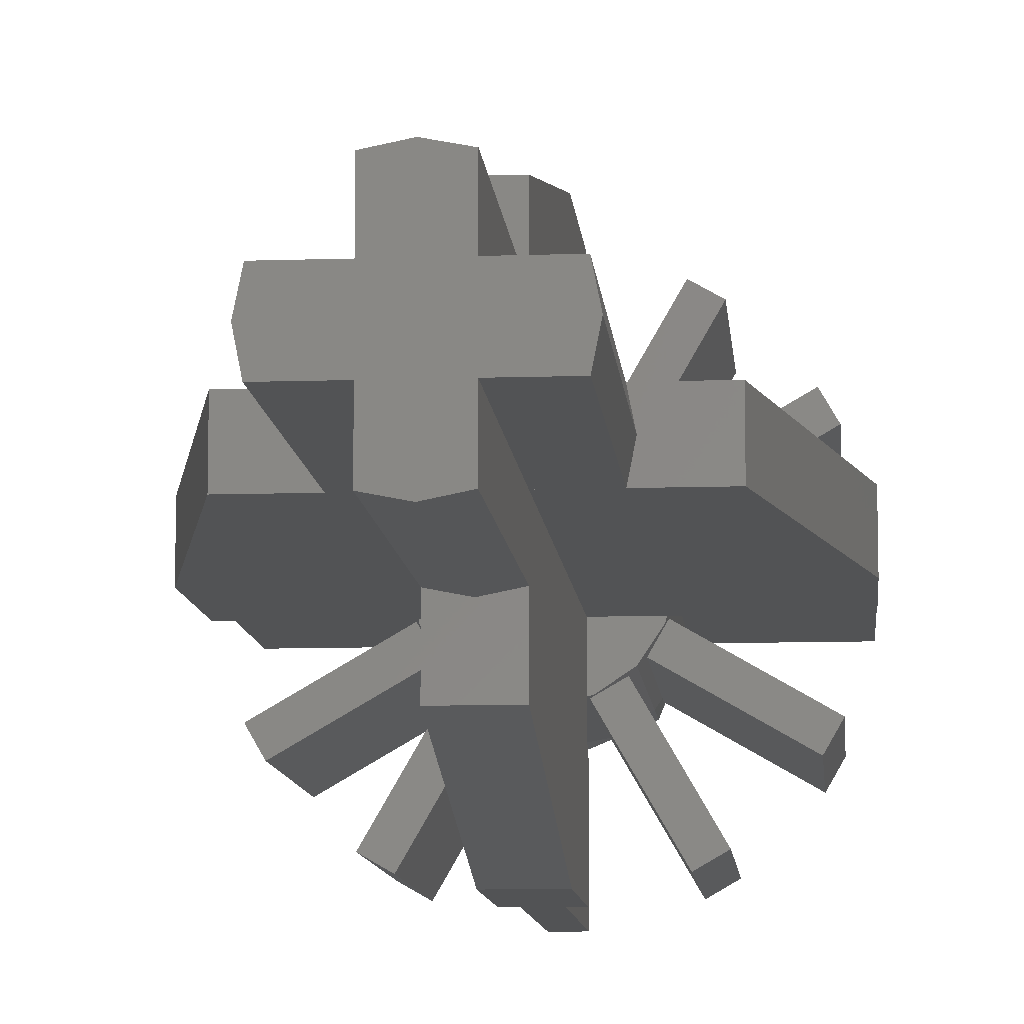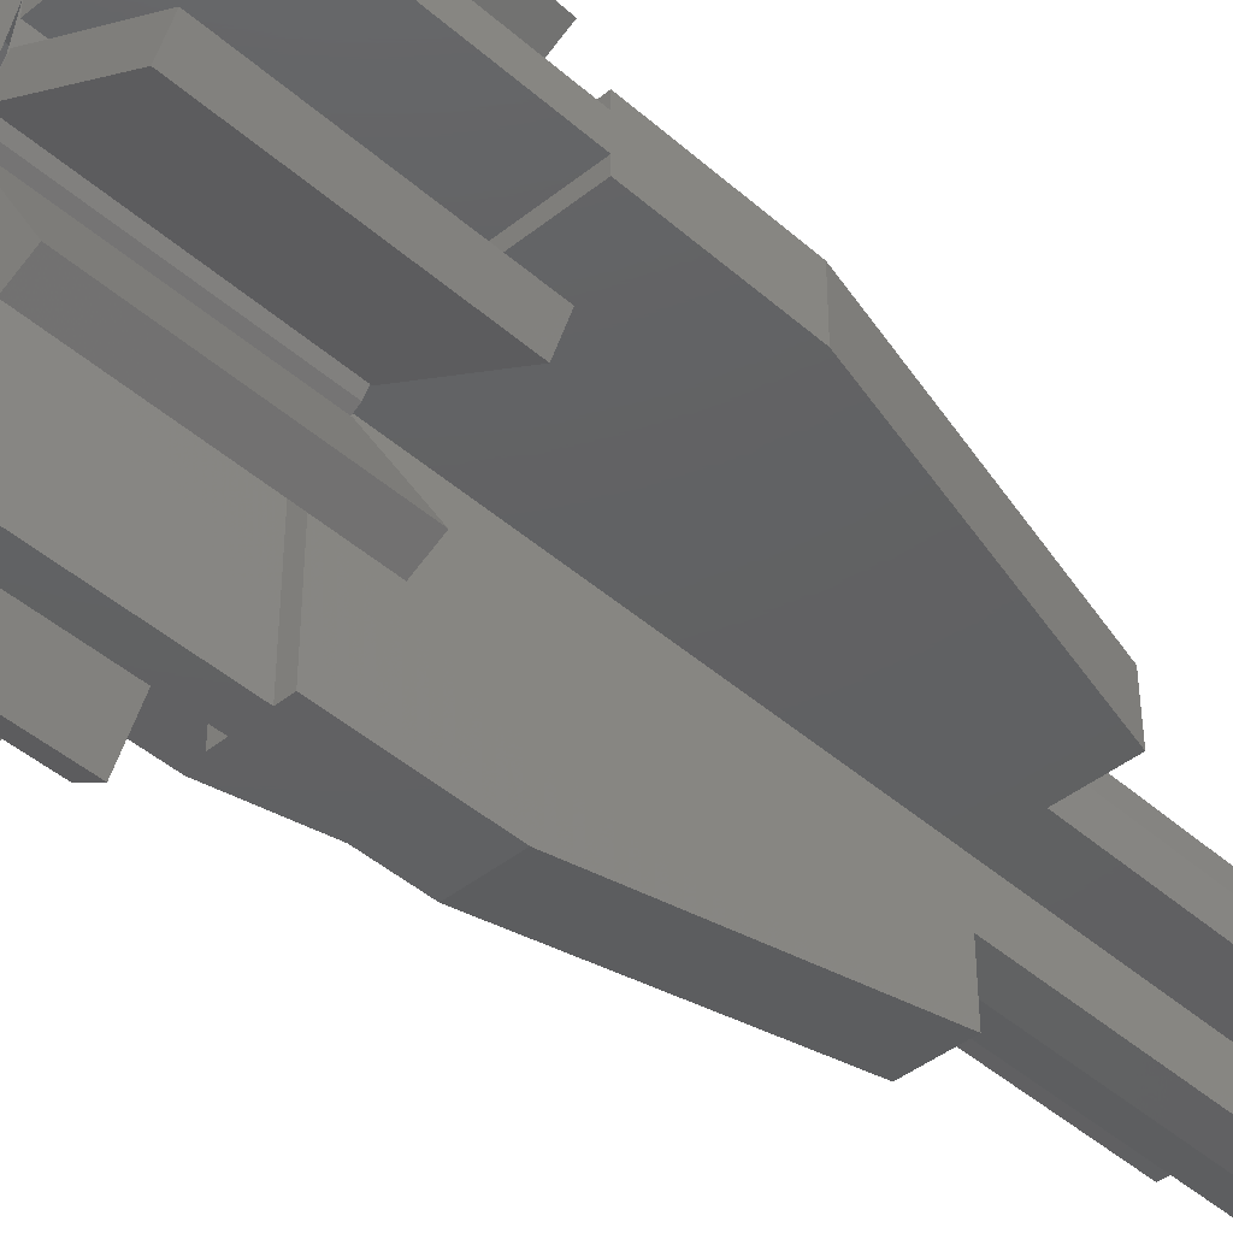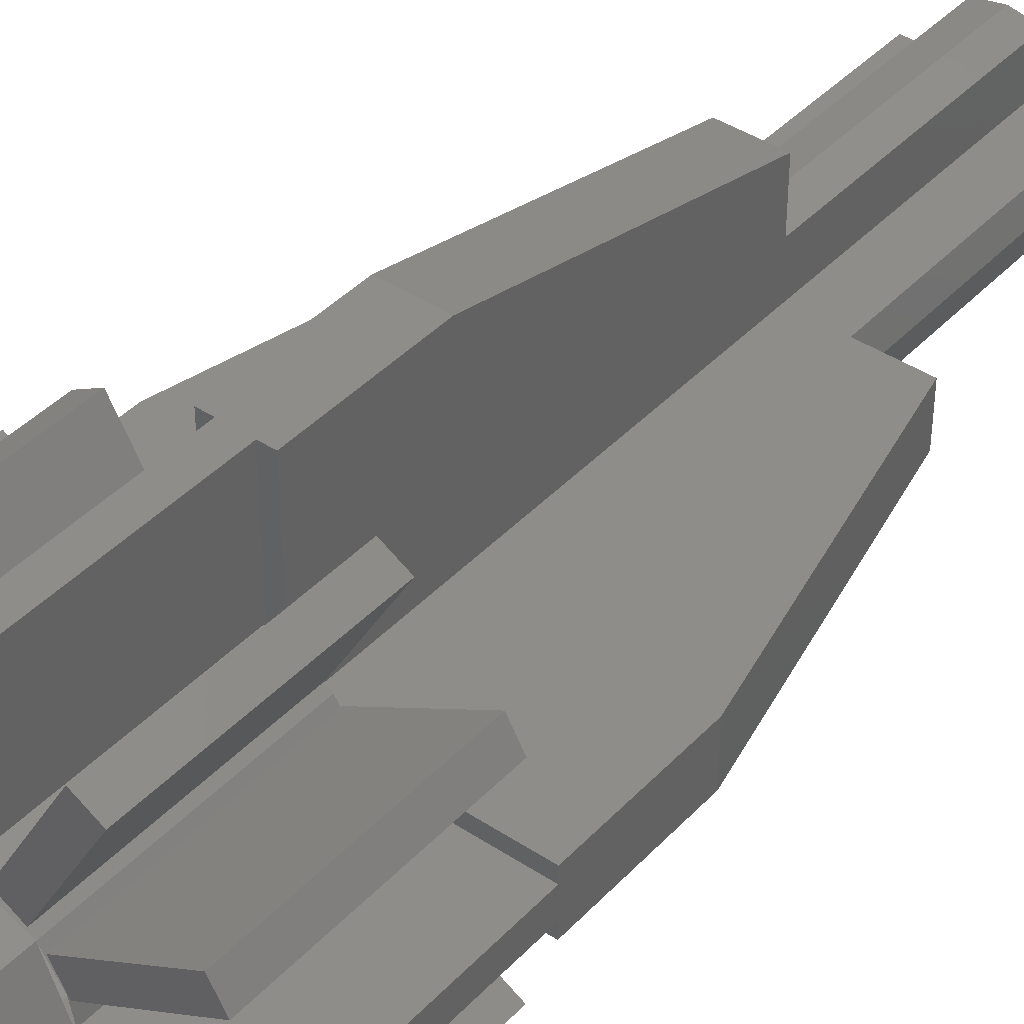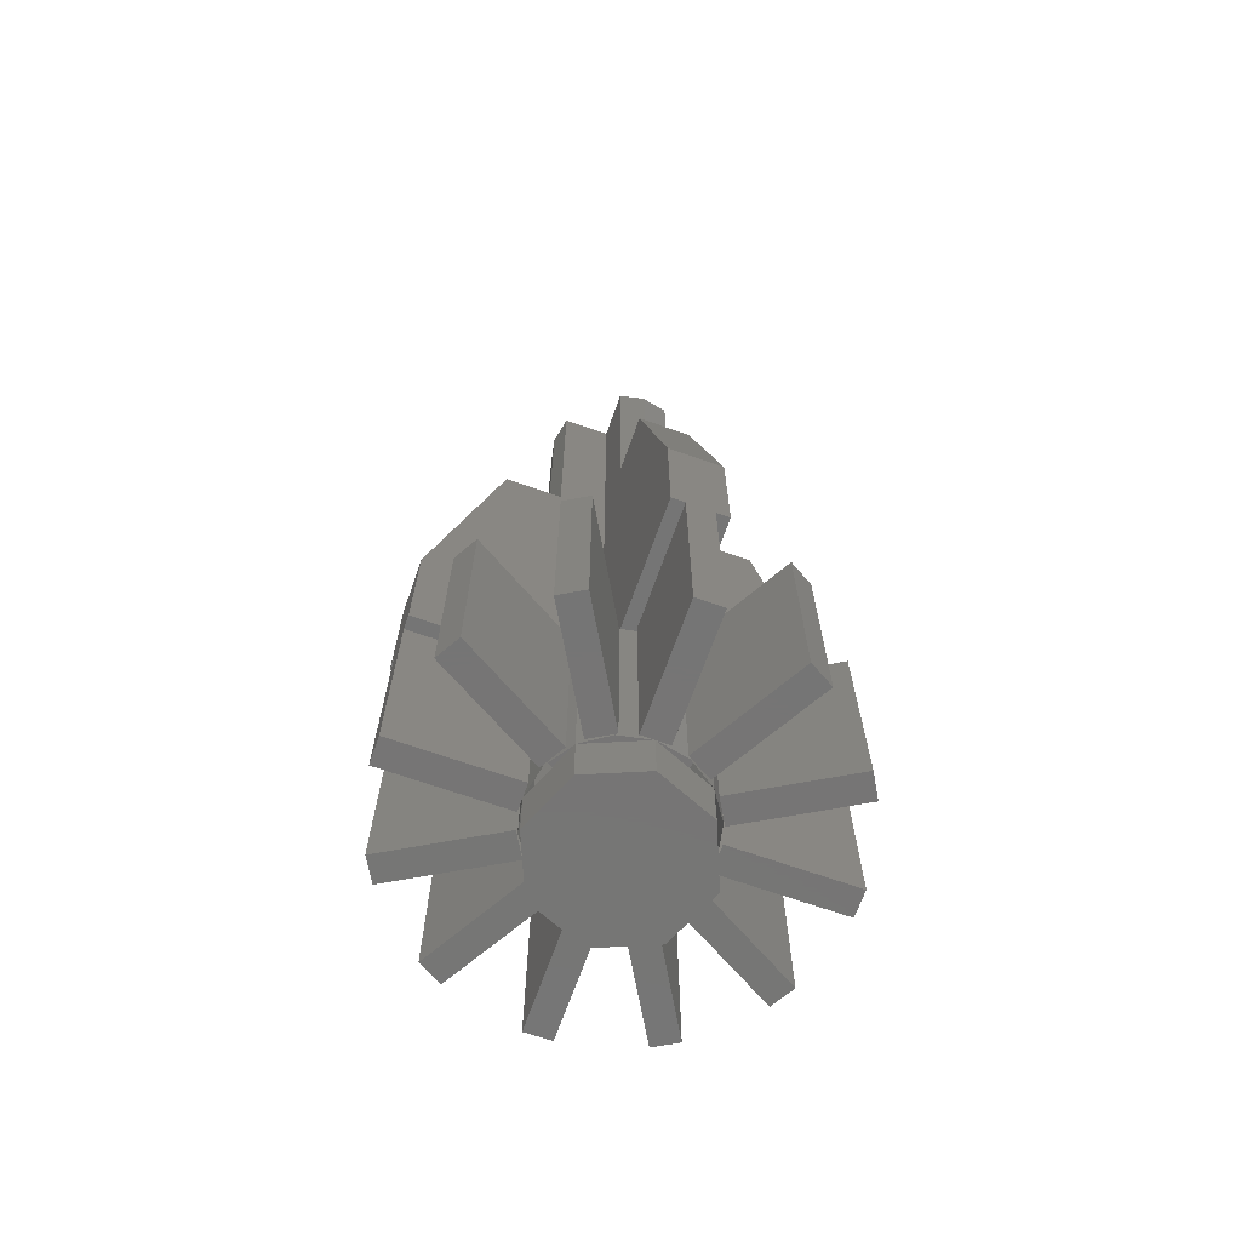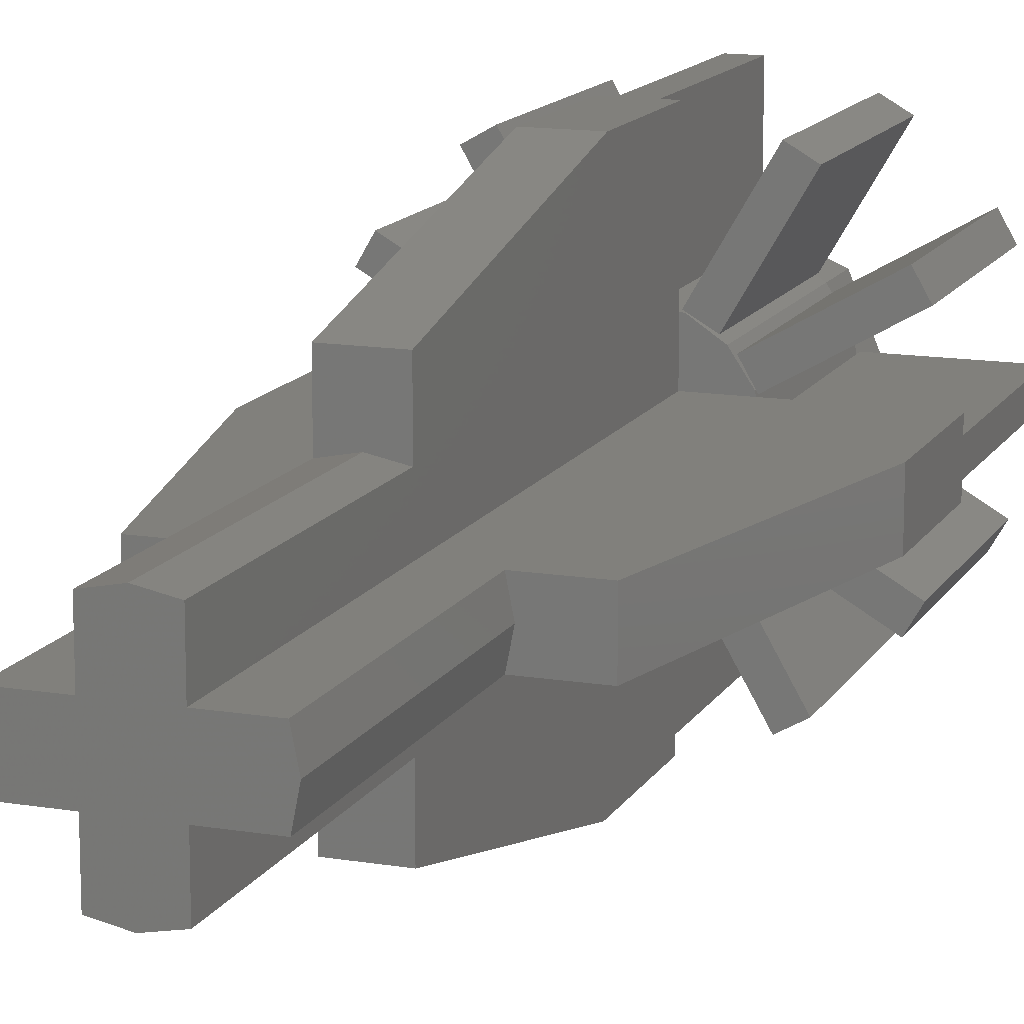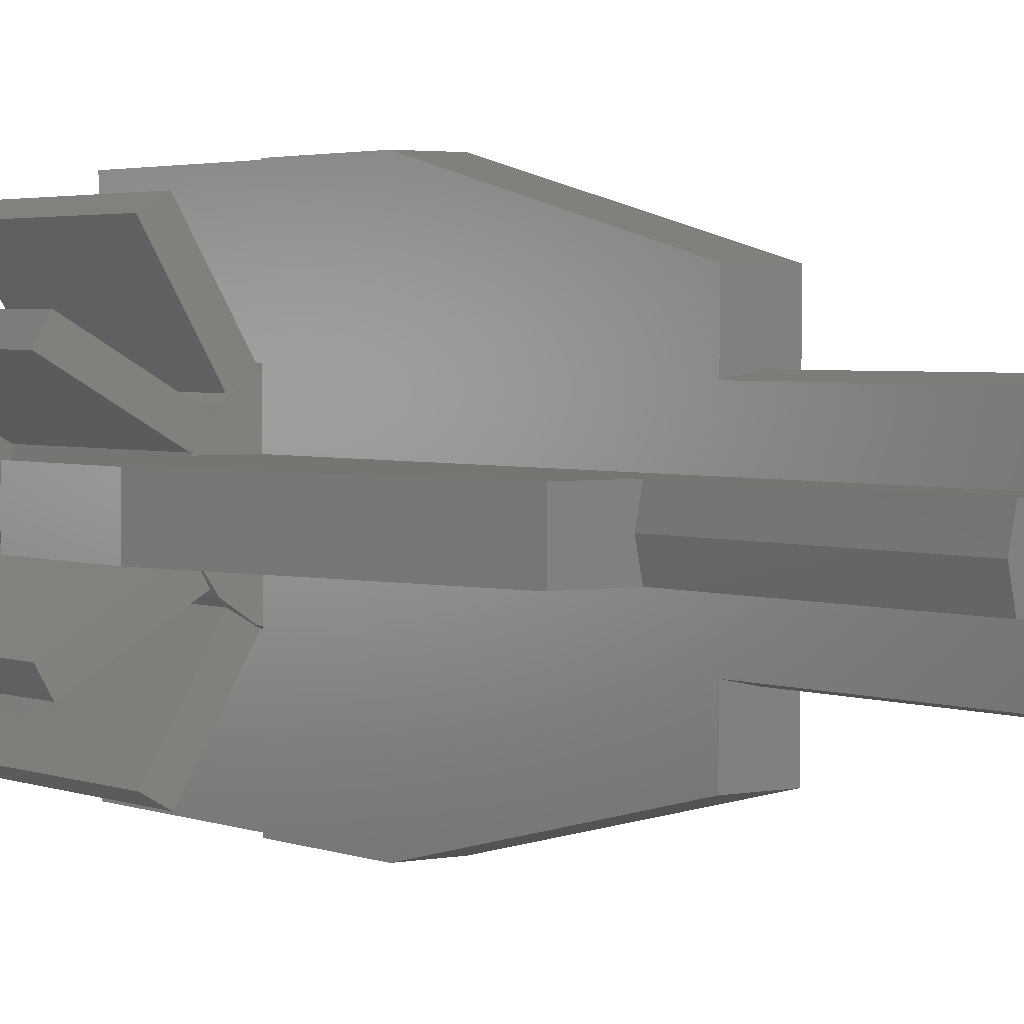
<metadata>
{"format":"stl","ext":"stl","renderer":"f3d","projection":"perspective","resolution":1024,"background":"white","views":[{"elev":-10.0,"azim":4.9,"up":"+Y"},{"elev":-42.7,"azim":-136.4,"up":"+Y"},{"elev":41.3,"azim":-141.3,"up":"+Y"},{"elev":-67.8,"azim":-109.5,"up":"+Z"},{"elev":13.9,"azim":20.2,"up":"+Y"},{"elev":2.7,"azim":-35.9,"up":"+Y"}]}
</metadata>
<code>
# stl→obj: 201 verts, 296 faces
v 0 0 -1.44
v 0.24 0 -1.44
v 0.2217 0.09184 -1.44
v 0.1697 0.1697 -1.44
v 0.09184 0.2217 -1.44
v -0 0.24 -1.44
v -0.09184 0.2217 -1.44
v -0.1697 0.1697 -1.44
v -0.2217 0.09184 -1.44
v -0.24 -0 -1.44
v -0.2217 -0.09184 -1.44
v -0.1697 -0.1697 -1.44
v -0.09184 -0.2217 -1.44
v 0 -0.24 -1.44
v 0.09184 -0.2217 -1.44
v 0.1697 -0.1697 -1.44
v 0.2217 -0.09184 -1.44
v -0.08 -0.6 -1.04
v 0.08 -0.6 -1.04
v 0.08 -0.4 -0.16
v -0.08 -0.4 -0.16
v -0.08 -0.6 -1.44
v 0.08 -0.6 -1.44
v 0.08 0.4 -0.16
v 0.08 0.6 -1.04
v -0.08 0.6 -1.04
v -0.08 0.4 -0.16
v 0.08 0.6 -1.44
v -0.08 0.6 -1.44
v -0.4 0.08 -0.16
v -0.6 0.08 -1.04
v -0.6 -0.08 -1.04
v -0.4 -0.08 -0.16
v -0.6 0.08 -1.44
v -0.6 -0.08 -1.44
v 0.6 -0.08 -1.04
v 0.6 0.08 -1.04
v 0.4 0.08 -0.16
v 0.4 -0.08 -0.16
v 0.6 -0.08 -1.44
v 0.6 0.08 -1.44
v 0.24 0 -0.16
v 0.24 0 0.64
v 0.2241 -0.08 0.64
v 0.2241 -0.08 -0.16
v 0.08 -0.08 0.64
v 0.08 -0.08 -0.16
v 0.08 -0.2241 0.64
v 0.08 -0.2241 -0.16
v 0 -0.24 0.64
v 0 -0.24 -0.16
v -0.24 0 -0.16
v -0.2241 -0.08 -0.16
v -0.2241 -0.08 0.64
v -0.24 0 0.64
v -0.08 -0.08 -0.16
v -0.08 -0.08 0.64
v -0.08 -0.2241 -0.16
v -0.08 -0.2241 0.64
v 0.2241 0.08 -0.16
v 0.2241 0.08 0.64
v 0.08 0.08 -0.16
v 0.08 0.08 0.64
v 0.08 0.2241 -0.16
v 0.08 0.2241 0.64
v 0 0.24 -0.16
v 0 0.24 0.64
v -0.2241 0.08 0.64
v -0.2241 0.08 -0.16
v -0.08 0.08 0.64
v -0.08 0.08 -0.16
v -0.08 0.2241 0.64
v -0.08 0.2241 -0.16
v 0 0 -0.16
v 0 0 0.64
v 0.04 -0.6 -2.08
v 0.04 -0.24 -2.08
v 0.04 -0.24 -1.44
v 0.04 -0.6 -1.44
v -0.04 -0.6 -2.08
v -0.04 -0.24 -2.08
v -0.04 -0.6 -1.44
v -0.04 -0.24 -1.44
v 0.3348 -0.4996 -2.08
v 0.1548 -0.188 -2.08
v 0.1548 -0.188 -1.44
v 0.3348 -0.4996 -1.44
v 0.2652 -0.5396 -2.08
v 0.0852 -0.228 -2.08
v 0.2652 -0.5396 -1.44
v 0.0852 -0.228 -1.44
v 0.5396 -0.2652 -2.08
v 0.228 -0.0852 -2.08
v 0.228 -0.0852 -1.44
v 0.5396 -0.2652 -1.44
v 0.4996 -0.3348 -2.08
v 0.188 -0.1548 -2.08
v 0.4996 -0.3348 -1.44
v 0.188 -0.1548 -1.44
v 0.6 0.04 -2.08
v 0.24 0.04 -2.08
v 0.24 0.04 -1.44
v 0.6 0.04 -1.44
v 0.6 -0.04 -2.08
v 0.24 -0.04 -2.08
v 0.6 -0.04 -1.44
v 0.24 -0.04 -1.44
v 0.4996 0.3348 -2.08
v 0.188 0.1548 -2.08
v 0.188 0.1548 -1.44
v 0.4996 0.3348 -1.44
v 0.5396 0.2652 -2.08
v 0.228 0.0852 -2.08
v 0.5396 0.2652 -1.44
v 0.228 0.0852 -1.44
v 0.2652 0.5396 -2.08
v 0.0852 0.228 -2.08
v 0.0852 0.228 -1.44
v 0.2652 0.5396 -1.44
v 0.3348 0.4996 -2.08
v 0.1548 0.188 -2.08
v 0.3348 0.4996 -1.44
v 0.1548 0.188 -1.44
v -0.04 0.6 -2.08
v -0.04 0.24 -2.08
v -0.04 0.24 -1.44
v -0.04 0.6 -1.44
v 0.04 0.6 -2.08
v 0.04 0.24 -2.08
v 0.04 0.6 -1.44
v 0.04 0.24 -1.44
v -0.3348 0.4996 -2.08
v -0.1548 0.188 -2.08
v -0.1548 0.188 -1.44
v -0.3348 0.4996 -1.44
v -0.2652 0.5396 -2.08
v -0.0852 0.228 -2.08
v -0.2652 0.5396 -1.44
v -0.0852 0.228 -1.44
v -0.5396 0.2652 -2.08
v -0.228 0.0852 -2.08
v -0.228 0.0852 -1.44
v -0.5396 0.2652 -1.44
v -0.4996 0.3348 -2.08
v -0.188 0.1548 -2.08
v -0.4996 0.3348 -1.44
v -0.188 0.1548 -1.44
v -0.6 -0.04 -2.08
v -0.24 -0.04 -2.08
v -0.24 -0.04 -1.44
v -0.6 -0.04 -1.44
v -0.6 0.04 -2.08
v -0.24 0.04 -2.08
v -0.6 0.04 -1.44
v -0.24 0.04 -1.44
v -0.4996 -0.3348 -2.08
v -0.188 -0.1548 -2.08
v -0.188 -0.1548 -1.44
v -0.4996 -0.3348 -1.44
v -0.5396 -0.2652 -2.08
v -0.228 -0.0852 -2.08
v -0.5396 -0.2652 -1.44
v -0.228 -0.0852 -1.44
v -0.2652 -0.5396 -2.08
v -0.0852 -0.228 -2.08
v -0.0852 -0.228 -1.44
v -0.2652 -0.5396 -1.44
v -0.3348 -0.4996 -2.08
v -0.1548 -0.188 -2.08
v -0.3348 -0.4996 -1.44
v -0.1548 -0.188 -1.44
v 0.24 0 -2.08
v 0.2217 -0.09184 -2.08
v 0.1697 -0.1697 -2.08
v 0.09184 -0.2217 -2.08
v 0 -0.24 -2.08
v -0.09184 -0.2217 -2.08
v -0.1697 -0.1697 -2.08
v -0.2217 -0.09184 -2.08
v -0.24 -0 -2.08
v -0.2217 0.09184 -2.08
v -0.1697 0.1697 -2.08
v -0.09184 0.2217 -2.08
v -0 0.24 -2.08
v 0.09184 0.2217 -2.08
v 0.1697 0.1697 -2.08
v 0.2217 0.09184 -2.08
v 0.24 0 -2.24
v 0.1697 -0.1697 -2.24
v -0 -0.24 -2.08
v -0 -0.24 -2.24
v -0.1697 -0.1697 -2.24
v -0.24 0 -2.08
v -0.24 0 -2.24
v -0.1697 0.1697 -2.24
v 0 0.24 -2.08
v 0 0.24 -2.24
v 0.1697 0.1697 -2.24
v 0.24 -0 -2.08
v 0.24 -0 -2.24
v 0 0 -2.24
f 1 2 3
f 1 3 4
f 1 4 5
f 1 5 6
f 1 6 7
f 1 7 8
f 1 8 9
f 1 9 10
f 1 10 11
f 1 11 12
f 1 12 13
f 1 13 14
f 1 14 15
f 1 15 16
f 1 16 17
f 1 17 2
f 18 19 20
f 18 20 21
f 22 23 19
f 22 19 18
f 24 25 26
f 24 26 27
f 25 28 29
f 25 29 26
f 30 31 32
f 30 32 33
f 31 34 35
f 31 35 32
f 36 37 38
f 36 38 39
f 40 41 37
f 40 37 36
f 27 21 20
f 27 20 24
f 30 33 39
f 30 39 38
f 23 22 29
f 23 29 28
f 40 35 34
f 40 34 41
f 20 19 25
f 20 25 24
f 19 23 28
f 19 28 25
f 26 18 21
f 26 21 27
f 29 22 18
f 29 18 26
f 37 31 30
f 37 30 38
f 41 34 31
f 41 31 37
f 33 32 36
f 33 36 39
f 32 35 40
f 32 40 36
f 42 43 44
f 42 44 45
f 45 44 46
f 45 46 47
f 47 46 48
f 47 48 49
f 49 48 50
f 49 50 51
f 52 53 54
f 52 54 55
f 53 56 57
f 53 57 54
f 56 58 59
f 56 59 57
f 58 51 50
f 58 50 59
f 42 60 61
f 42 61 43
f 60 62 63
f 60 63 61
f 62 64 65
f 62 65 63
f 64 66 67
f 64 67 65
f 52 55 68
f 52 68 69
f 69 68 70
f 69 70 71
f 71 70 72
f 71 72 73
f 73 72 67
f 73 67 66
f 42 45 47
f 42 47 74
f 52 74 56
f 52 56 53
f 42 74 62
f 42 62 60
f 52 69 71
f 52 71 74
f 51 74 47
f 51 47 49
f 51 58 56
f 51 56 74
f 66 64 62
f 66 62 74
f 66 74 71
f 66 71 73
f 43 75 46
f 43 46 44
f 55 54 57
f 55 57 75
f 43 61 63
f 43 63 75
f 55 75 70
f 55 70 68
f 50 48 46
f 50 46 75
f 50 75 57
f 50 57 59
f 67 75 63
f 67 63 65
f 67 72 70
f 67 70 75
f 76 77 78
f 76 78 79
f 80 81 77
f 80 77 76
f 82 83 81
f 82 81 80
f 79 78 83
f 79 83 82
f 80 76 79
f 80 79 82
f 84 85 86
f 84 86 87
f 88 89 85
f 88 85 84
f 90 91 89
f 90 89 88
f 87 86 91
f 87 91 90
f 88 84 87
f 88 87 90
f 92 93 94
f 92 94 95
f 96 97 93
f 96 93 92
f 98 99 97
f 98 97 96
f 95 94 99
f 95 99 98
f 96 92 95
f 96 95 98
f 100 101 102
f 100 102 103
f 104 105 101
f 104 101 100
f 106 107 105
f 106 105 104
f 103 102 107
f 103 107 106
f 104 100 103
f 104 103 106
f 108 109 110
f 108 110 111
f 112 113 109
f 112 109 108
f 114 115 113
f 114 113 112
f 111 110 115
f 111 115 114
f 112 108 111
f 112 111 114
f 116 117 118
f 116 118 119
f 120 121 117
f 120 117 116
f 122 123 121
f 122 121 120
f 119 118 123
f 119 123 122
f 120 116 119
f 120 119 122
f 124 125 126
f 124 126 127
f 128 129 125
f 128 125 124
f 130 131 129
f 130 129 128
f 127 126 131
f 127 131 130
f 128 124 127
f 128 127 130
f 132 133 134
f 132 134 135
f 136 137 133
f 136 133 132
f 138 139 137
f 138 137 136
f 135 134 139
f 135 139 138
f 136 132 135
f 136 135 138
f 140 141 142
f 140 142 143
f 144 145 141
f 144 141 140
f 146 147 145
f 146 145 144
f 143 142 147
f 143 147 146
f 144 140 143
f 144 143 146
f 148 149 150
f 148 150 151
f 152 153 149
f 152 149 148
f 154 155 153
f 154 153 152
f 151 150 155
f 151 155 154
f 152 148 151
f 152 151 154
f 156 157 158
f 156 158 159
f 160 161 157
f 160 157 156
f 162 163 161
f 162 161 160
f 159 158 163
f 159 163 162
f 160 156 159
f 160 159 162
f 164 165 166
f 164 166 167
f 168 169 165
f 168 165 164
f 170 171 169
f 170 169 168
f 167 166 171
f 167 171 170
f 168 164 167
f 168 167 170
f 172 2 17
f 172 17 173
f 173 17 16
f 173 16 174
f 174 16 15
f 174 15 175
f 175 15 14
f 175 14 176
f 176 14 13
f 176 13 177
f 177 13 12
f 177 12 178
f 178 12 11
f 178 11 179
f 179 11 10
f 179 10 180
f 180 10 9
f 180 9 181
f 181 9 8
f 181 8 182
f 182 8 7
f 182 7 183
f 183 7 6
f 183 6 184
f 184 6 5
f 184 5 185
f 185 5 4
f 185 4 186
f 186 4 3
f 186 3 187
f 187 3 2
f 187 2 172
f 188 172 174
f 188 174 189
f 189 174 190
f 189 190 191
f 191 190 178
f 191 178 192
f 192 178 193
f 192 193 194
f 194 193 182
f 194 182 195
f 195 182 196
f 195 196 197
f 197 196 186
f 197 186 198
f 198 186 199
f 198 199 200
f 201 188 189
f 201 189 191
f 201 191 192
f 201 192 194
f 201 194 195
f 201 195 197
f 201 197 198
f 201 198 200

</code>
